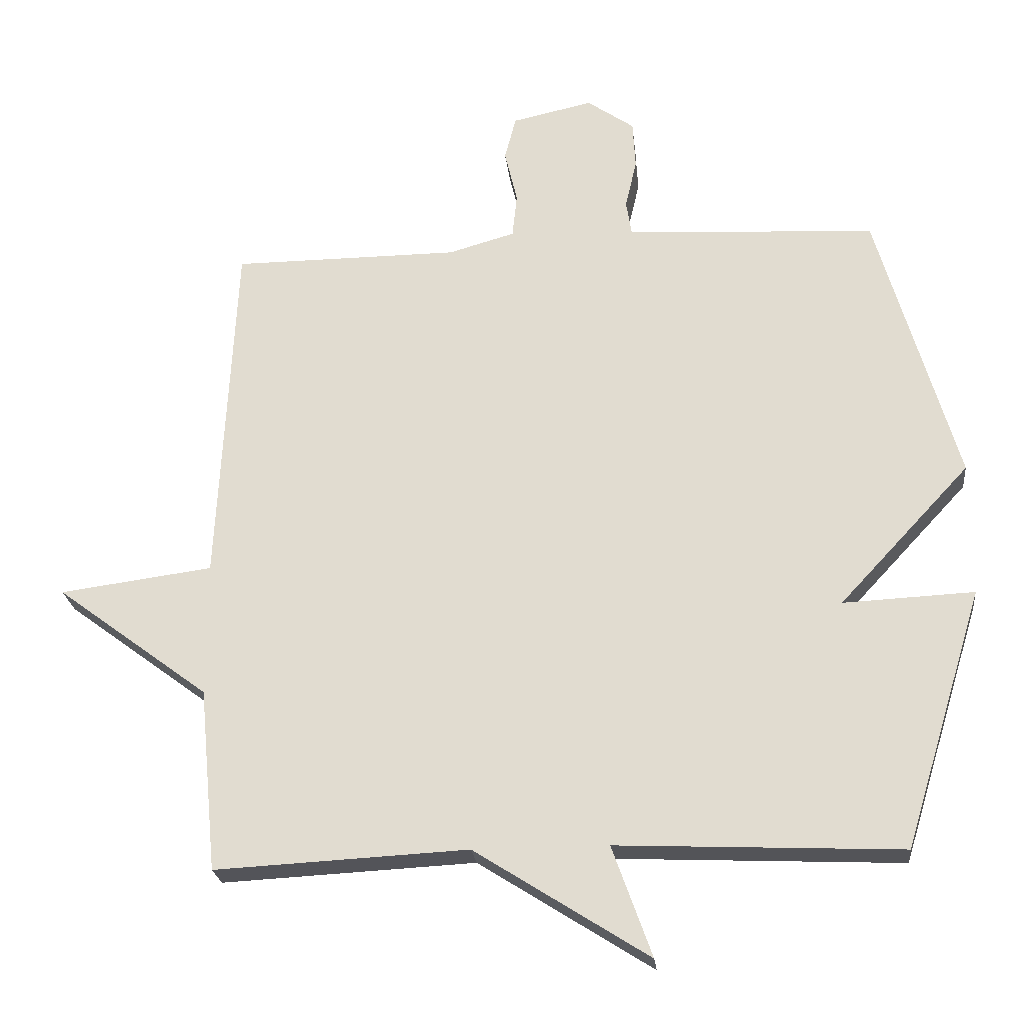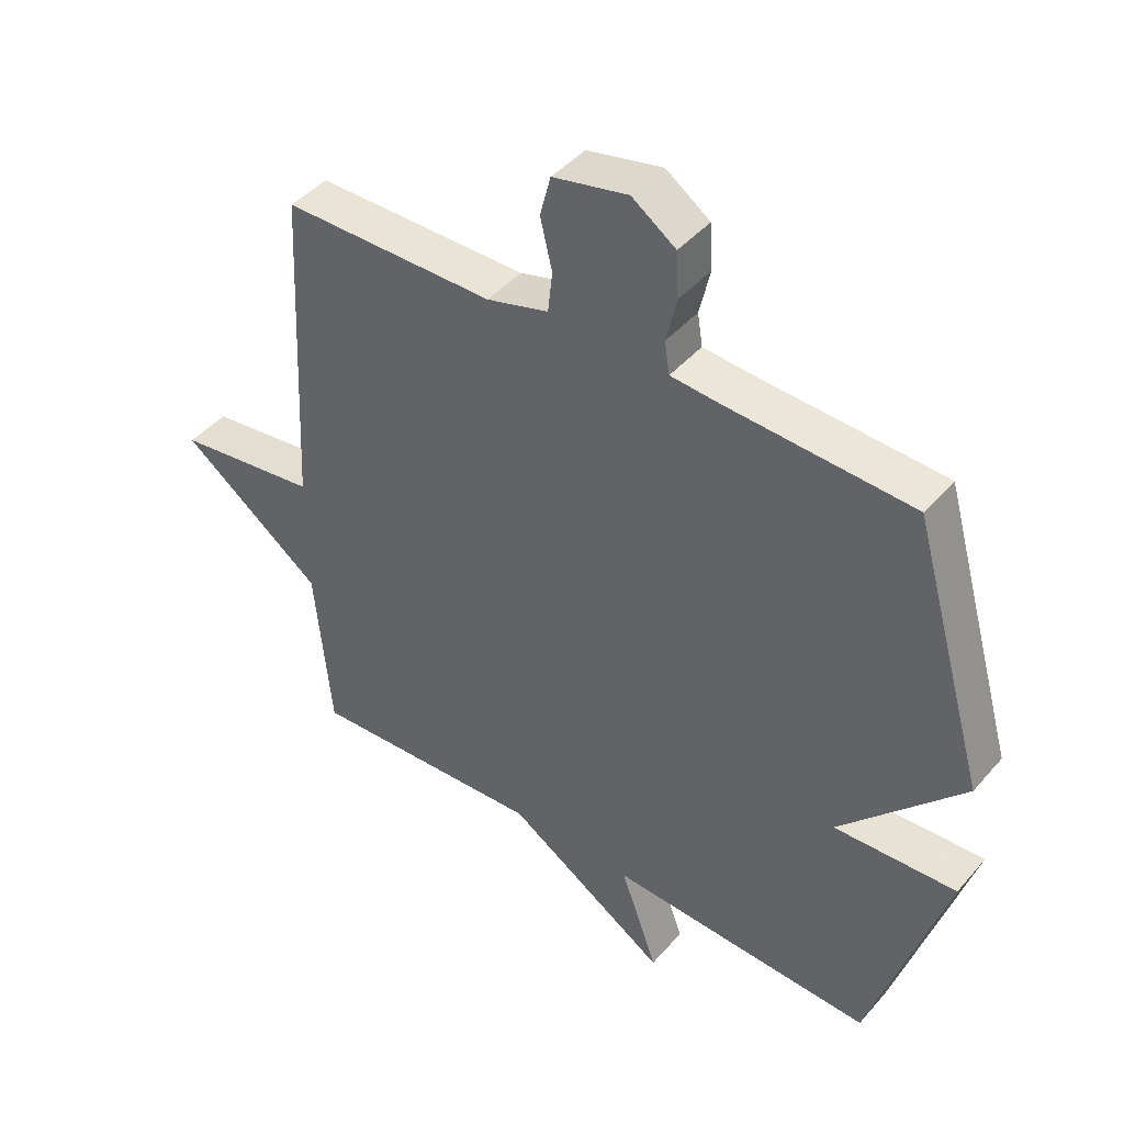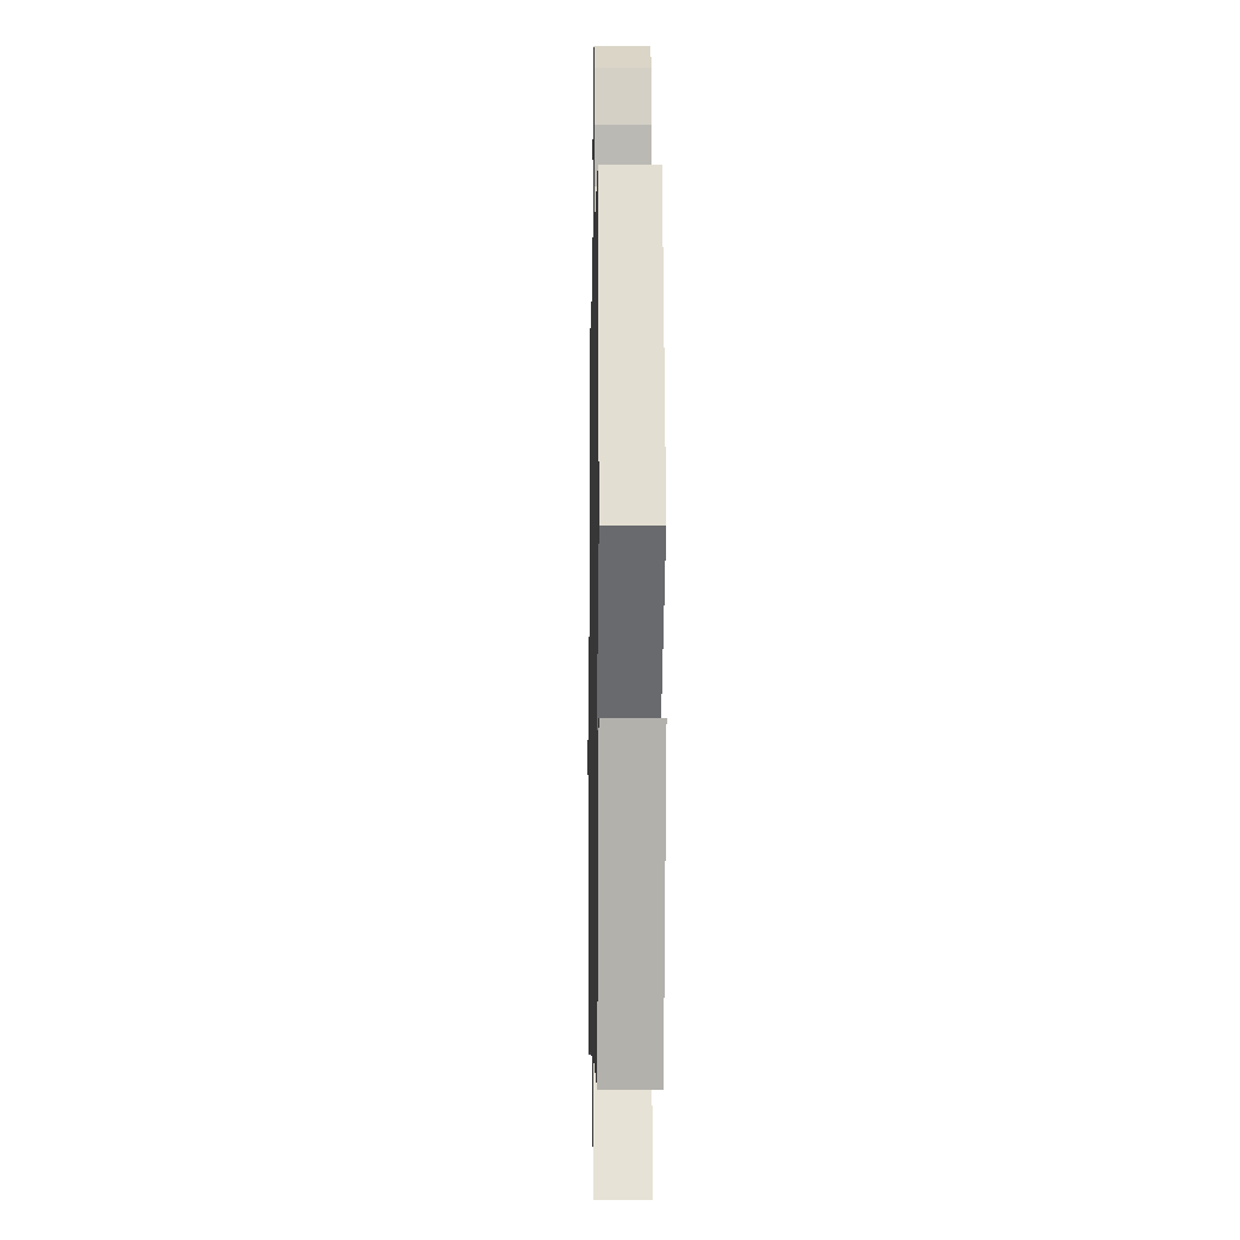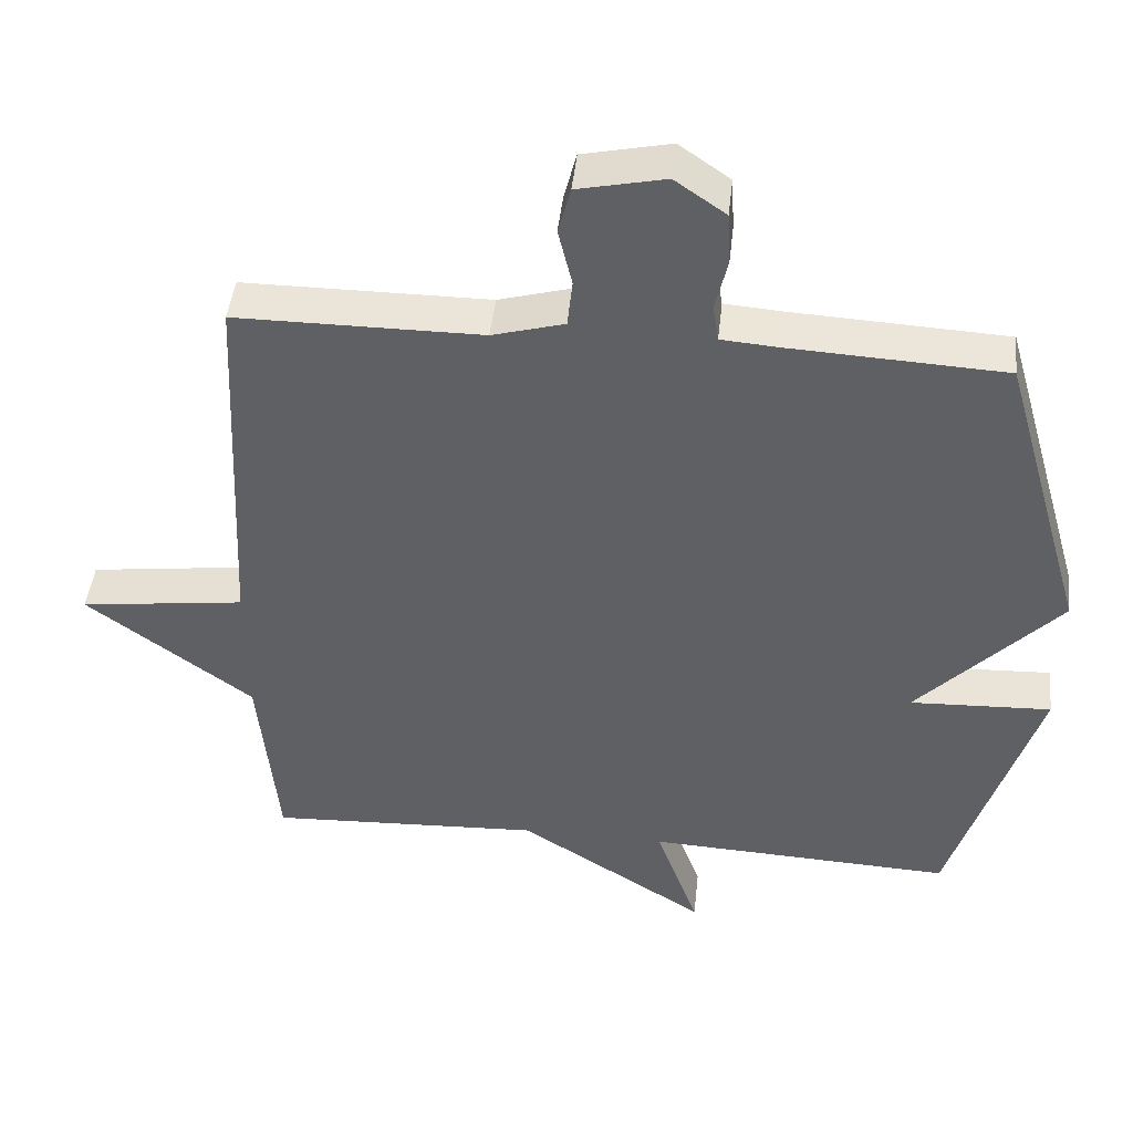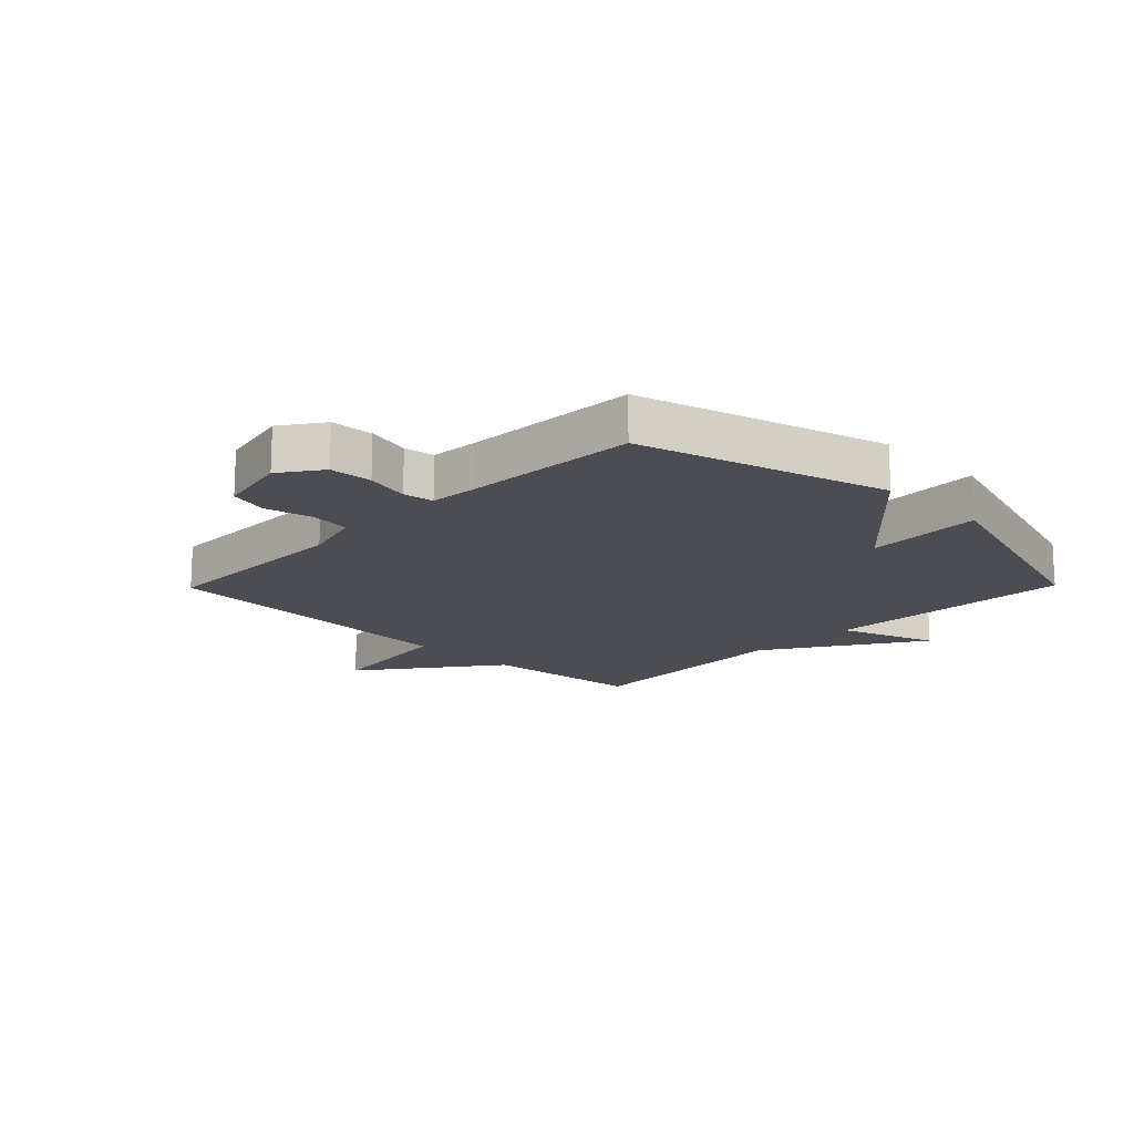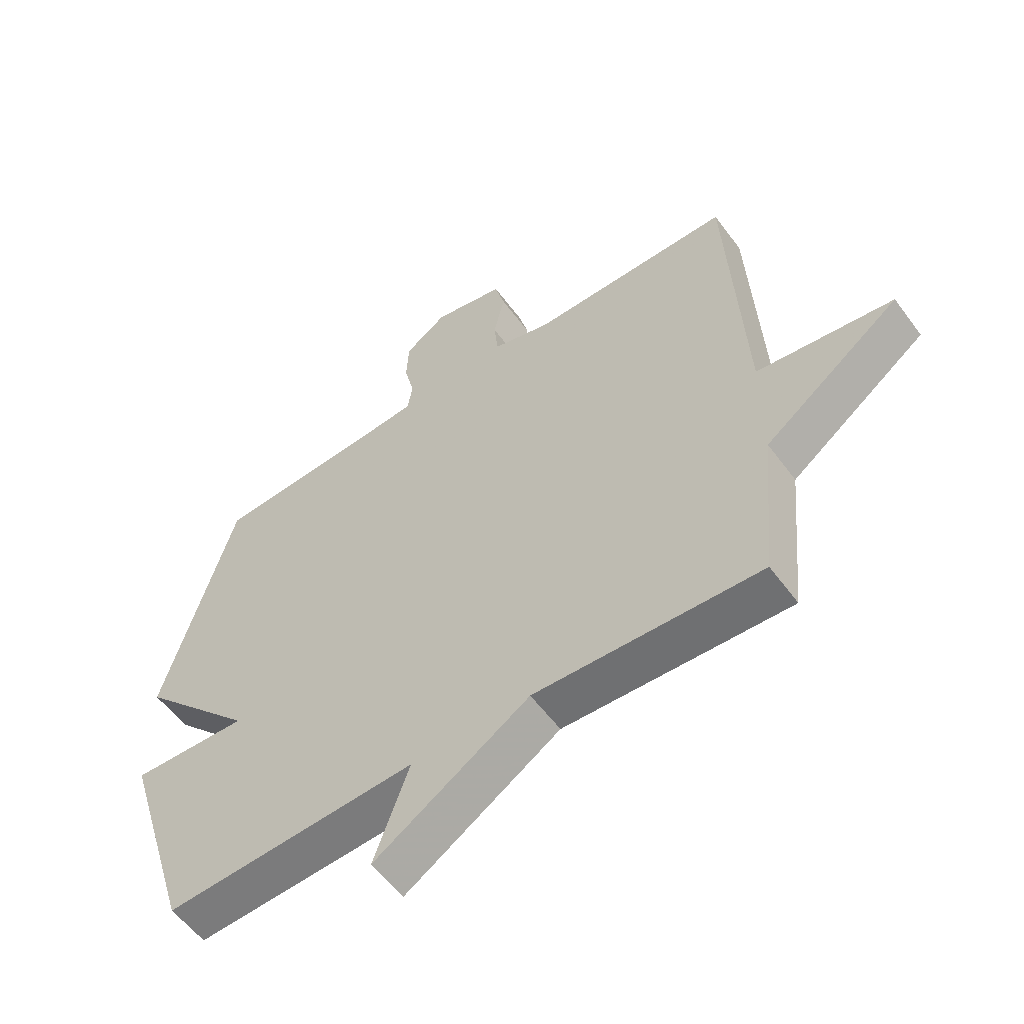
<metadata>
{"format":"obj","ext":"obj","renderer":"f3d","projection":"perspective","resolution":1024,"background":"white","views":[{"elev":-23.7,"azim":6.1,"up":"+Z"},{"elev":43.8,"azim":37.6,"up":"+Z"},{"elev":-6.1,"azim":88.9,"up":"+Z"},{"elev":45.4,"azim":6.2,"up":"+Z"},{"elev":-16.3,"azim":45.6,"up":"+Y"},{"elev":-56.8,"azim":-144.0,"up":"+Z"}]}
</metadata>
<code>
v 0.5 0.07 0.5
v 0.619 0.07 0.085
v 0.424 0.07 -0.124
v 0.619 0.07 -0.115
v 0.5 0.07 -0.5
v 0.077 0.07 -0.481
v 0.136 0.07 -0.646
v -0.123 0.07 -0.481
v -0.5 0.07 -0.5
v -0.526 0.07 -0.227
v -0.754 0.07 -0.057
v -0.526 0.07 -0.027
v -0.5 0.07 0.5
v -0.162 0.07 0.501
v -0.063 0.07 0.529
v -0.056 0.07 0.595
v -0.075 0.07 0.675
v -0.058 0.07 0.74
v 0.062 0.07 0.766
v 0.132 0.07 0.717
v 0.136 0.07 0.645
v 0.119 0.07 0.572
v 0.127 0.07 0.521
v 0.206 0.07 0.515
v 0.5 0 0.5
v 0.619 0 0.085
v 0.424 0 -0.124
v 0.619 0 -0.115
v 0.5 0 -0.5
v 0.077 0 -0.481
v 0.136 0 -0.646
v -0.123 0 -0.481
v -0.5 0 -0.5
v -0.526 0 -0.227
v -0.754 0 -0.057
v -0.526 0 -0.027
v -0.5 0 0.5
v -0.162 0 0.501
v -0.063 0 0.529
v -0.056 0 0.595
v -0.075 0 0.675
v -0.058 0 0.74
v 0.062 0 0.766
v 0.132 0 0.717
v 0.136 0 0.645
v 0.119 0 0.572
v 0.127 0 0.521
v 0.206 0 0.515
f 20 21 22
f 19 20 22
f 18 19 22
f 17 18 22
f 16 17 22
f 15 16 22 23
f 14 15 23 24
f 12 13 14
f 10 11 12
f 1 2 3
f 24 1 3
f 14 24 3
f 12 14 3
f 10 12 3
f 9 10 3
f 8 9 3
f 3 4 5 6
f 8 3 6
f 6 7 8
f 46 45 44
f 46 44 43
f 46 43 42
f 46 42 41
f 46 41 40
f 47 46 40 39
f 48 47 39 38
f 38 37 36
f 36 35 34
f 27 26 25
f 27 25 48
f 27 48 38
f 27 38 36
f 27 36 34
f 27 34 33
f 27 33 32
f 30 29 28 27
f 30 27 32
f 32 31 30
f 1 25 26 2
f 2 26 27 3
f 3 27 28 4
f 4 28 29 5
f 5 29 30 6
f 6 30 31 7
f 7 31 32 8
f 8 32 33 9
f 9 33 34 10
f 10 34 35 11
f 11 35 36 12
f 12 36 37 13
f 13 37 38 14
f 14 38 39 15
f 15 39 40 16
f 16 40 41 17
f 17 41 42 18
f 18 42 43 19
f 19 43 44 20
f 20 44 45 21
f 21 45 46 22
f 22 46 47 23
f 23 47 48 24
f 24 48 25 1

</code>
